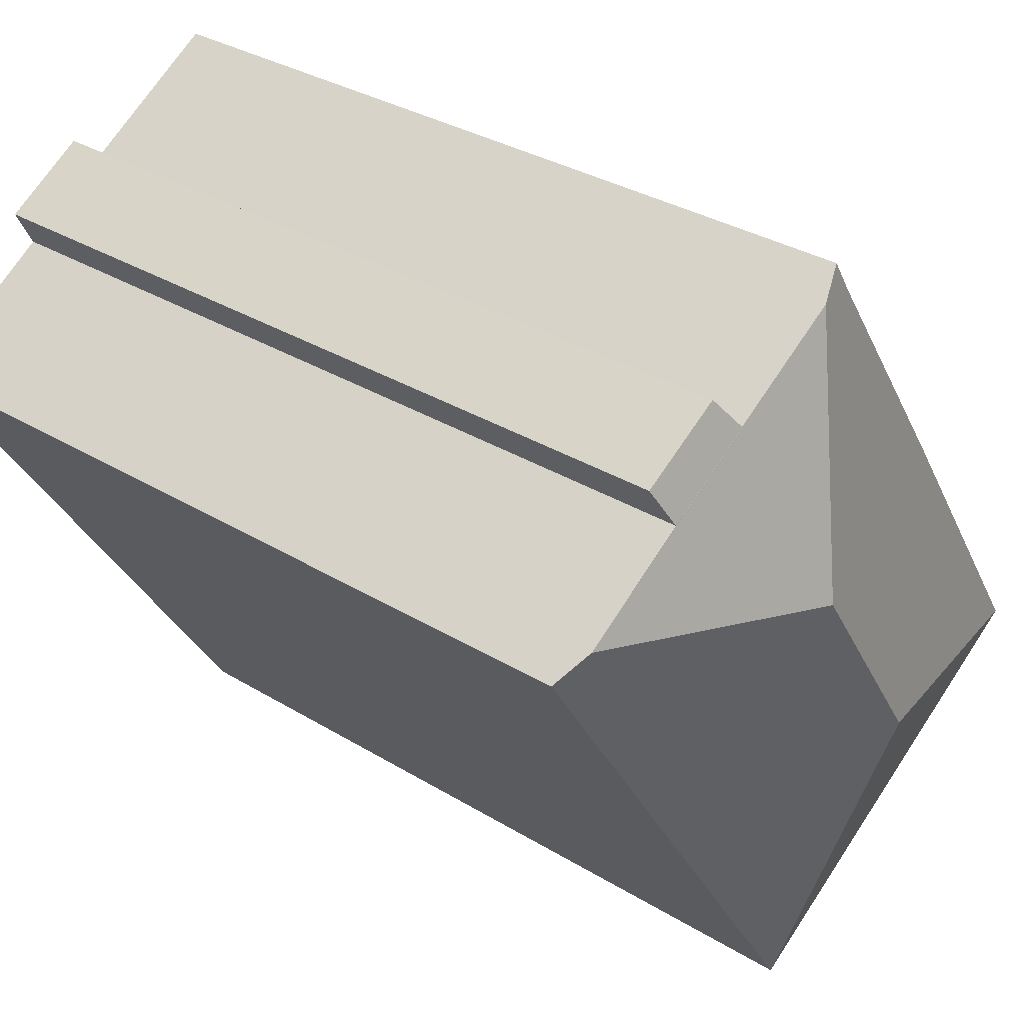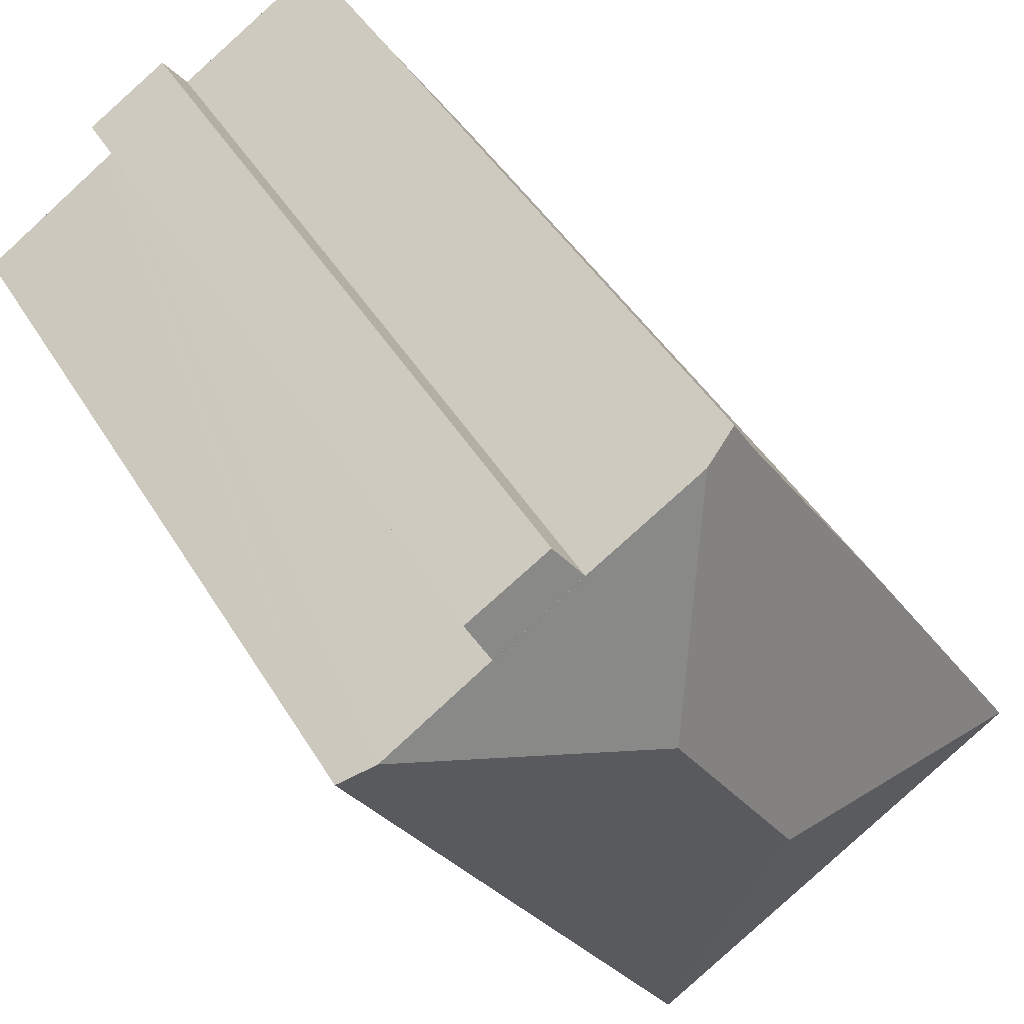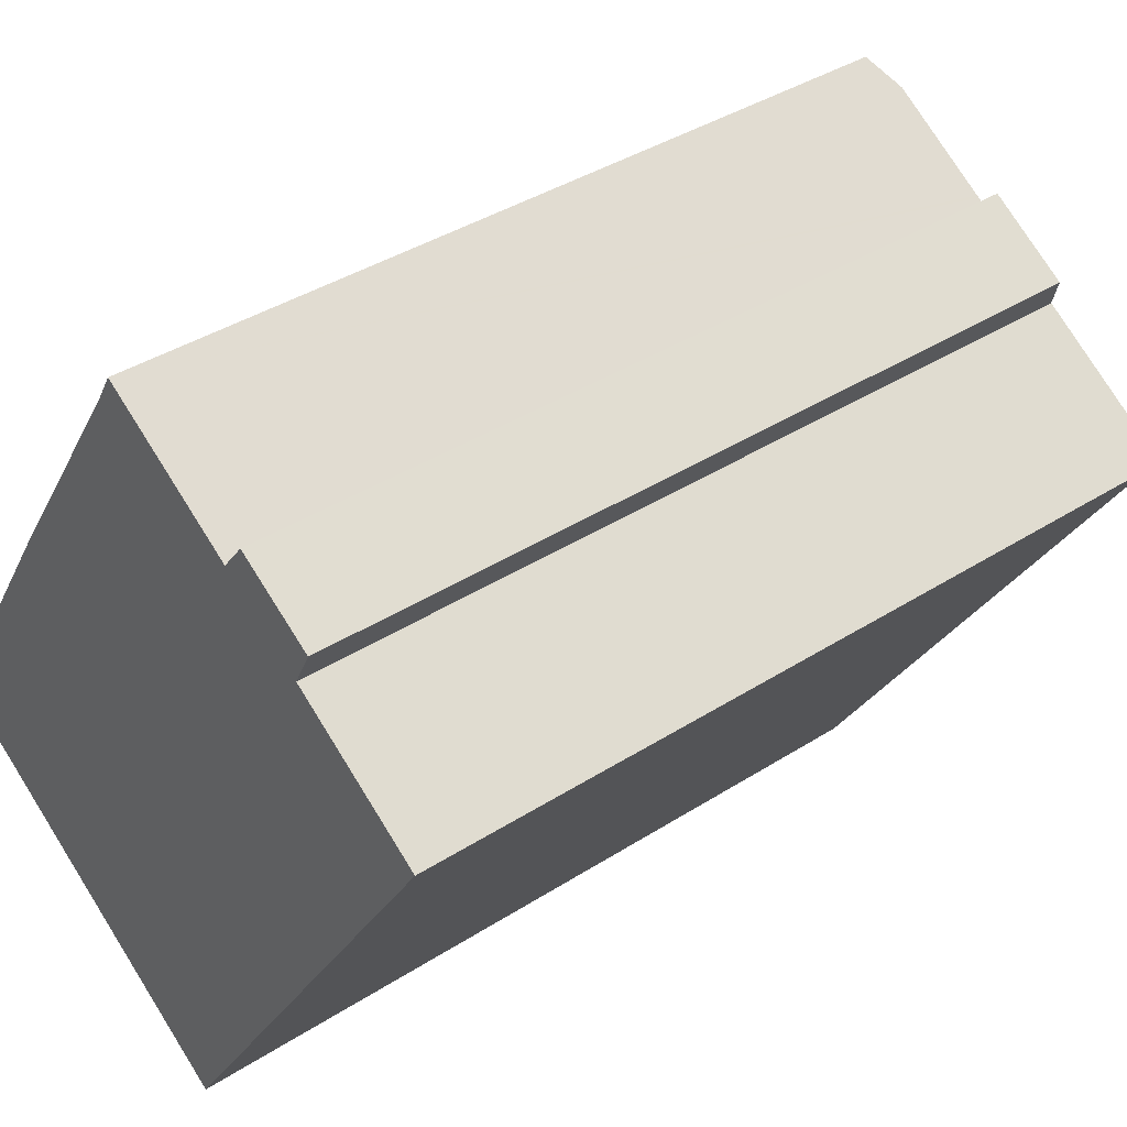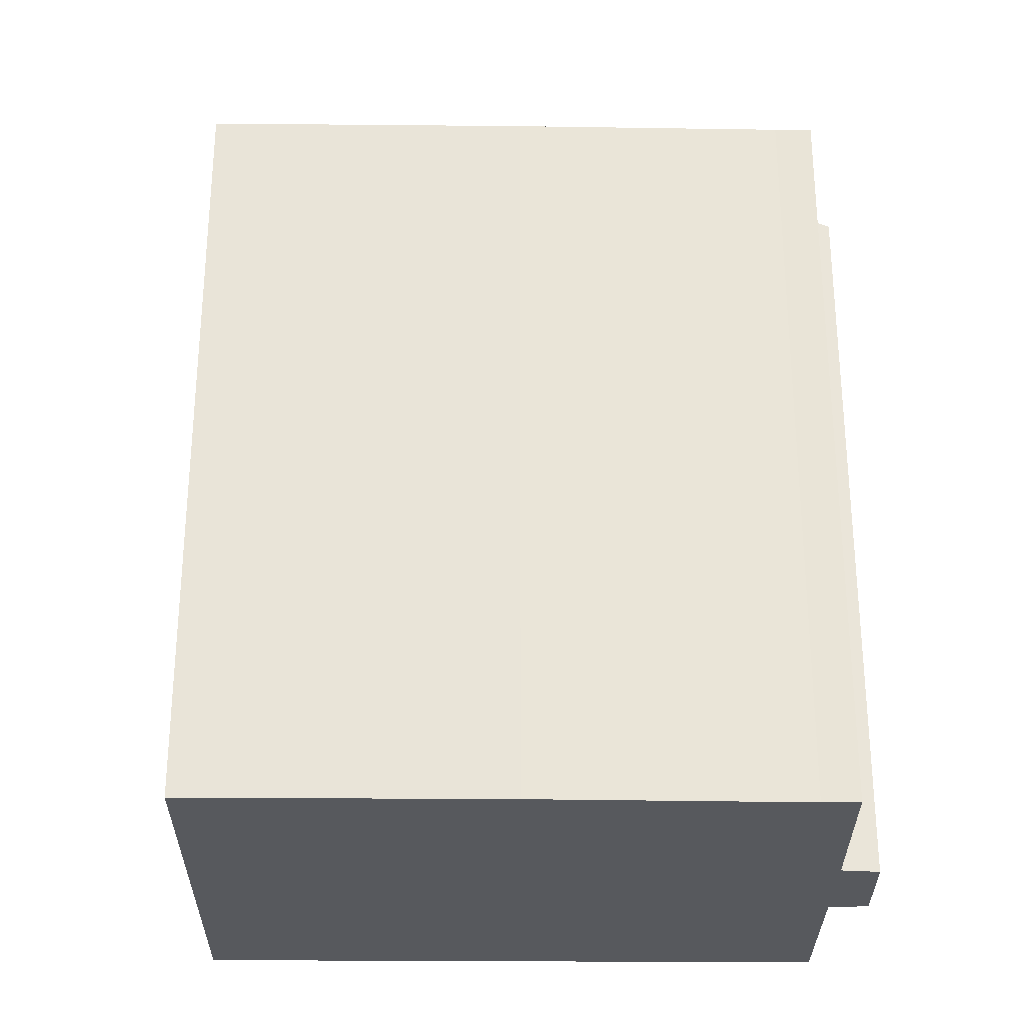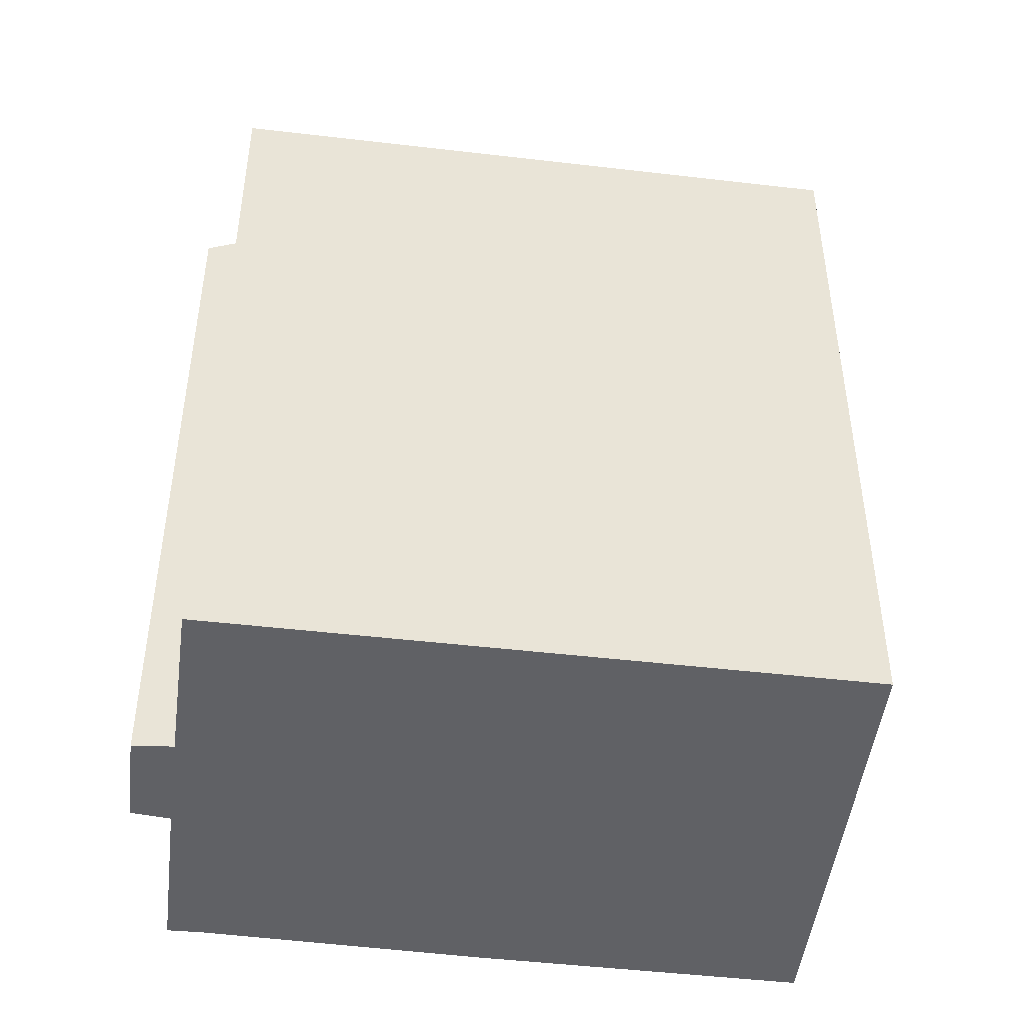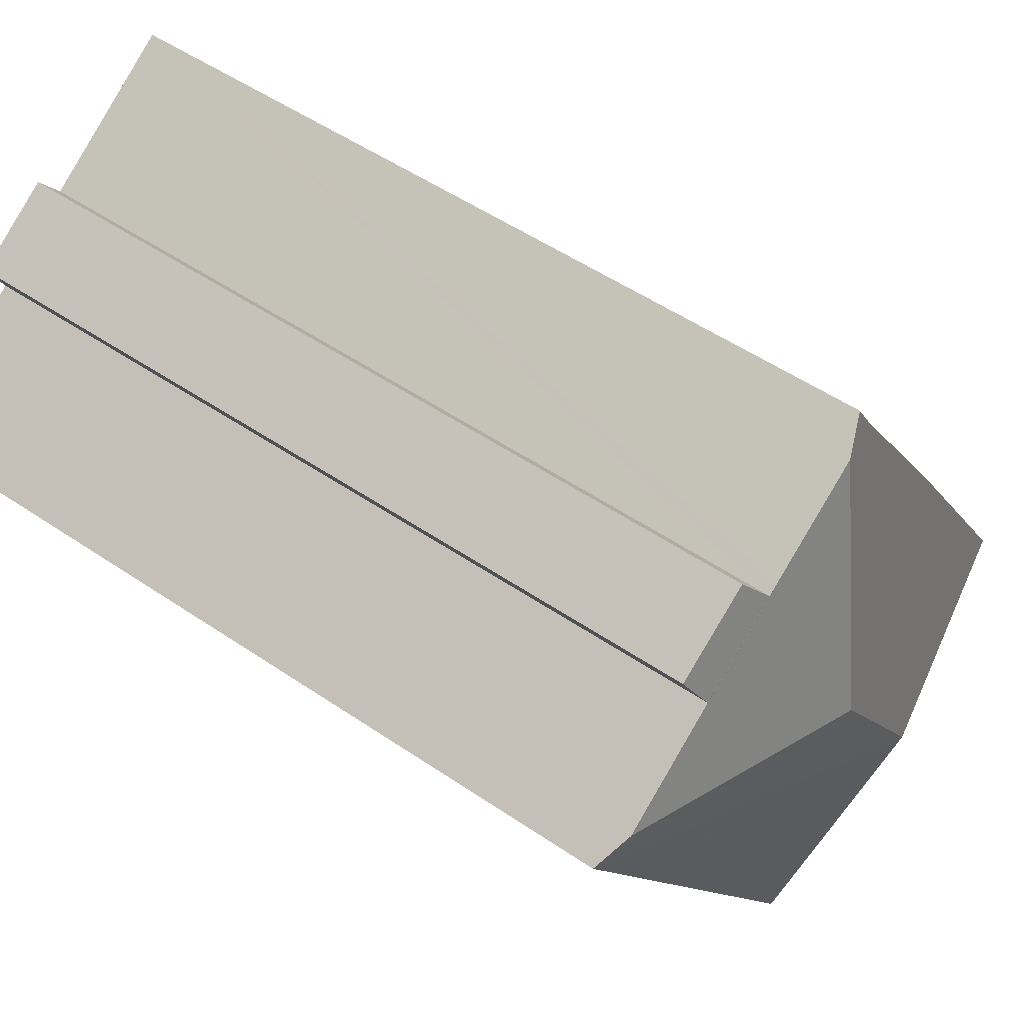
<metadata>
{"format":"obj","ext":"obj","renderer":"f3d","projection":"perspective","resolution":1024,"background":"white","views":[{"elev":32.2,"azim":130.7,"up":"+Z"},{"elev":43.8,"azim":151.1,"up":"+Z"},{"elev":38.6,"azim":51.0,"up":"+Z"},{"elev":-29.7,"azim":-57.9,"up":"+Y"},{"elev":-47.9,"azim":115.3,"up":"+Y"},{"elev":51.5,"azim":126.6,"up":"+Z"}]}
</metadata>
<code>
v  12.66 26.33 17.07
v  10.9 25.88 16.68
v  11.55 25.87 17.76
v  14.44 28.45 8.846
v  10.76 25.88 16.46
v  5.837 25.85 9.078
v  10.15 28.45 2.246
v  0.03 25.87 0.047
v  17.15 25.86 15.79
v  19.21 26.32 12.94
v  16.35 26.32 14.76
v  19.82 25.84 14.14
v  22.75 26.33 10.65
v  15.98 26.32 14.99
v  16.06 26.32 14.95
v  19.46 26.32 12.78
v  12.34 25.85 -7.845
v  12.9 25.83 -7.086
v  12.39 25.83 -7.876
v  13.03 25.83 -6.892
v  23.86 25.86 9.937
v  0 25.85 1.583e-15
v  10.9 -1.021e-15 16.68
v  11.55 -1.087e-15 17.76
v  16.35 -9.04e-16 14.76
v  17.15 -9.666e-16 15.79
v  10.76 -1.008e-15 16.46
v  5.837 -5.559e-16 9.078
v  0 0 0
v  0.03 -2.878e-18 0.047
v  12.66 -1.045e-15 17.07
v  16.06 -9.153e-16 14.95
v  15.98 -9.181e-16 14.99
v  19.82 -8.658e-16 14.14
v  19.21 -7.923e-16 12.94
v  19.46 -7.824e-16 12.78
v  23.86 -6.085e-16 9.937
v  22.75 -6.522e-16 10.65
v  12.39 4.823e-16 -7.876
v  12.9 4.339e-16 -7.086
v  13.03 4.22e-16 -6.892
v  12.34 4.804e-16 -7.845
g defaultobject
f 1 2 3
f 2 1 4
f 2 4 5
f 5 4 6
f 6 4 7
f 6 7 8
f 9 10 11
f 10 9 12
f 1 13 4
f 13 1 14
f 13 14 15
f 13 15 11
f 13 11 10
f 13 10 16
f 17 18 19
f 18 17 7
f 18 7 20
f 20 7 21
f 21 7 4
f 21 4 13
f 8 17 22
f 17 8 7
f 23 3 2
f 3 23 24
f 25 9 11
f 9 25 26
f 5 23 2
f 23 5 6
f 23 6 27
f 27 6 28
f 22 6 8
f 6 22 29
f 6 29 28
f 28 29 30
f 3 14 1
f 14 3 24
f 14 24 15
f 15 24 11
f 11 24 31
f 11 31 25
f 25 31 32
f 32 31 33
f 26 12 9
f 12 26 34
f 35 16 10
f 16 35 13
f 13 35 21
f 21 35 36
f 21 36 37
f 37 36 38
f 12 35 10
f 35 12 34
f 37 20 21
f 20 37 18
f 18 37 19
f 19 37 39
f 39 37 40
f 40 37 41
f 19 22 17
f 22 19 39
f 22 39 29
f 29 39 42
f 34 25 35
f 25 34 26
f 40 42 39
f 42 40 29
f 29 40 41
f 29 41 37
f 29 37 30
f 30 37 28
f 28 37 27
f 27 37 38
f 27 38 35
f 27 35 25
f 27 25 32
f 27 32 33
f 27 33 31
f 27 31 23
f 23 31 24

</code>
